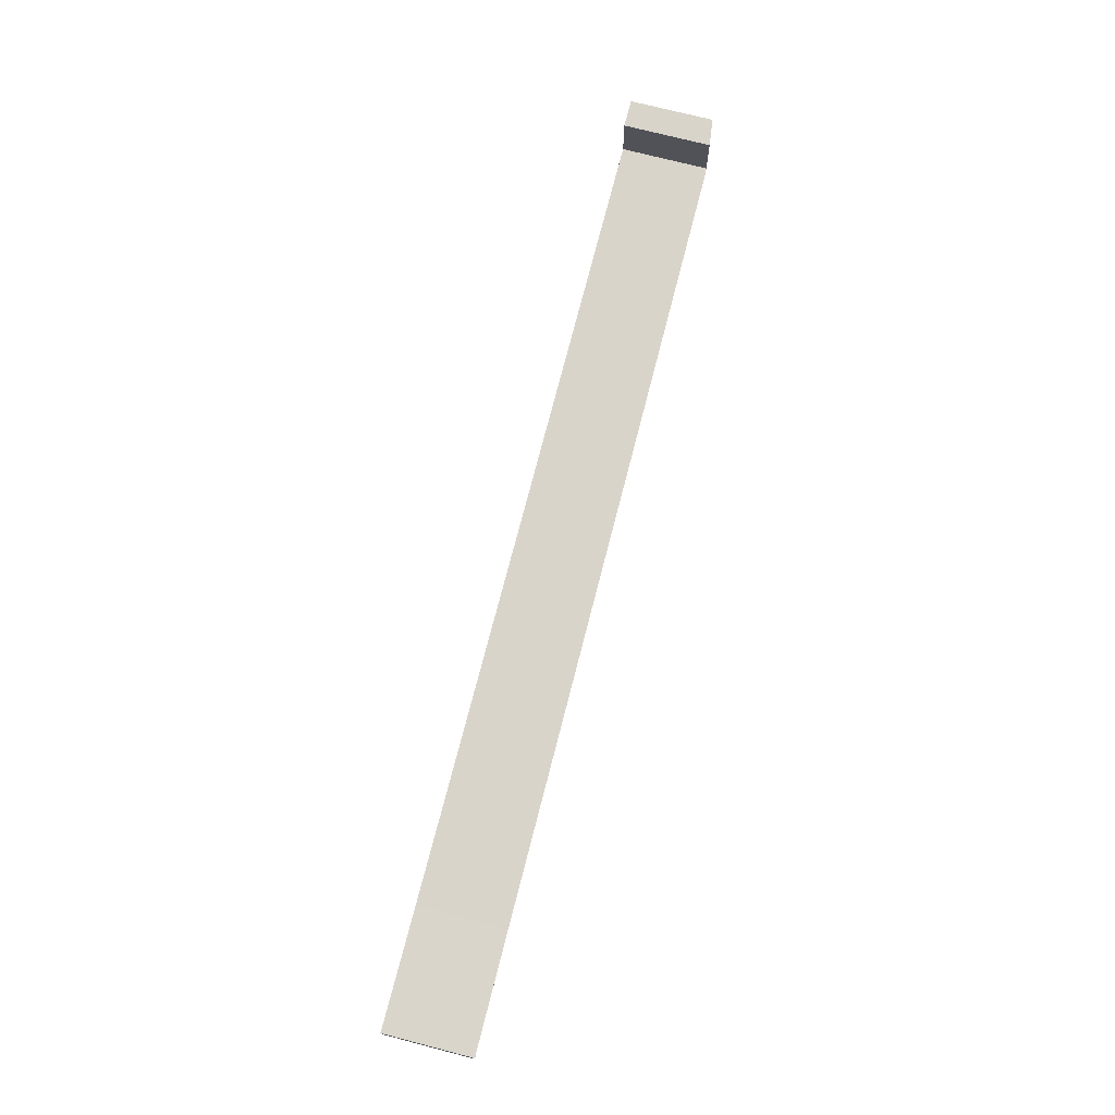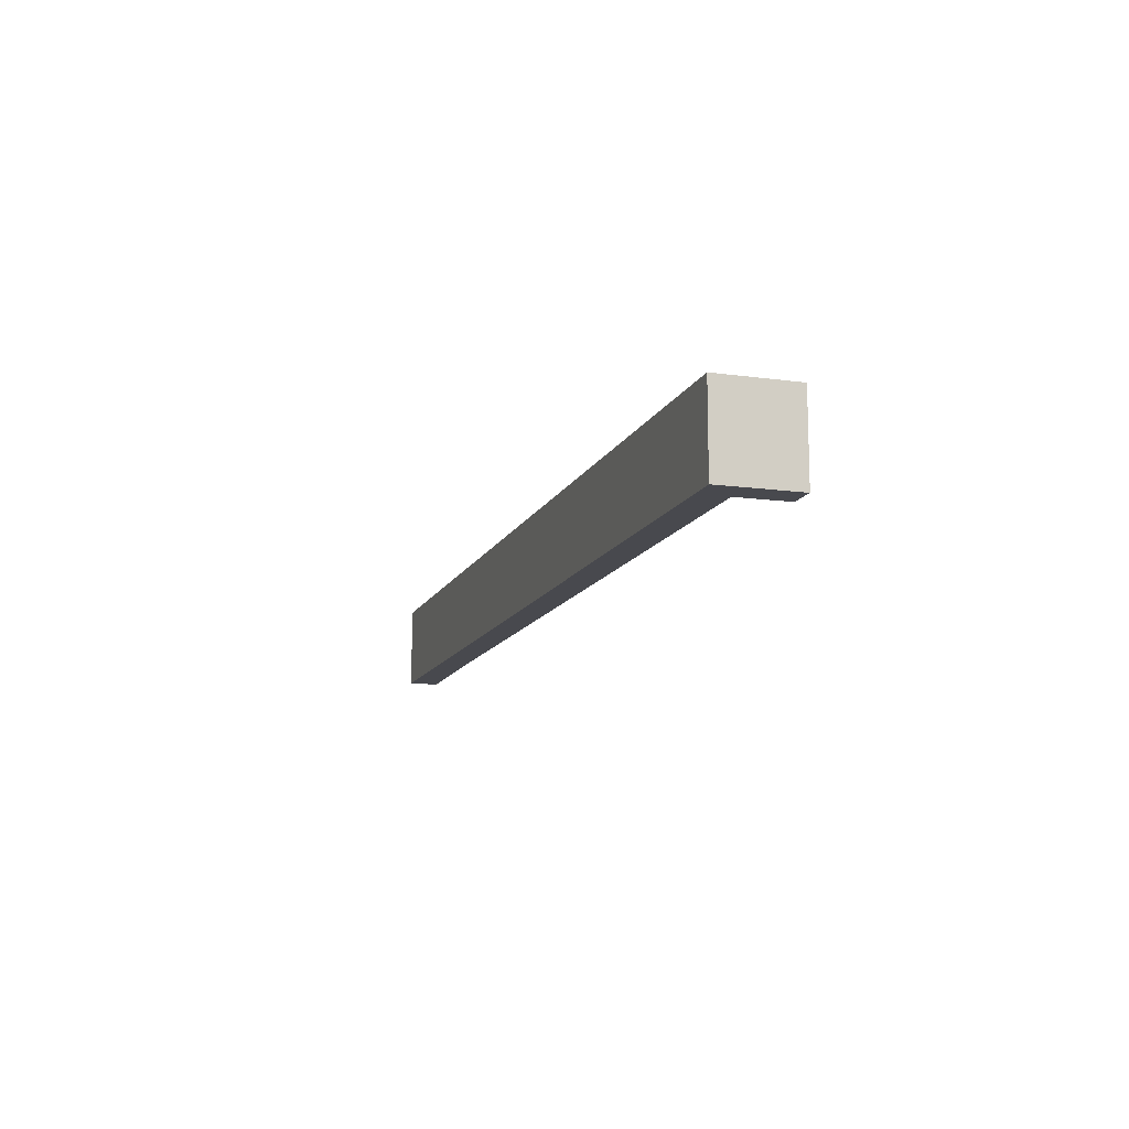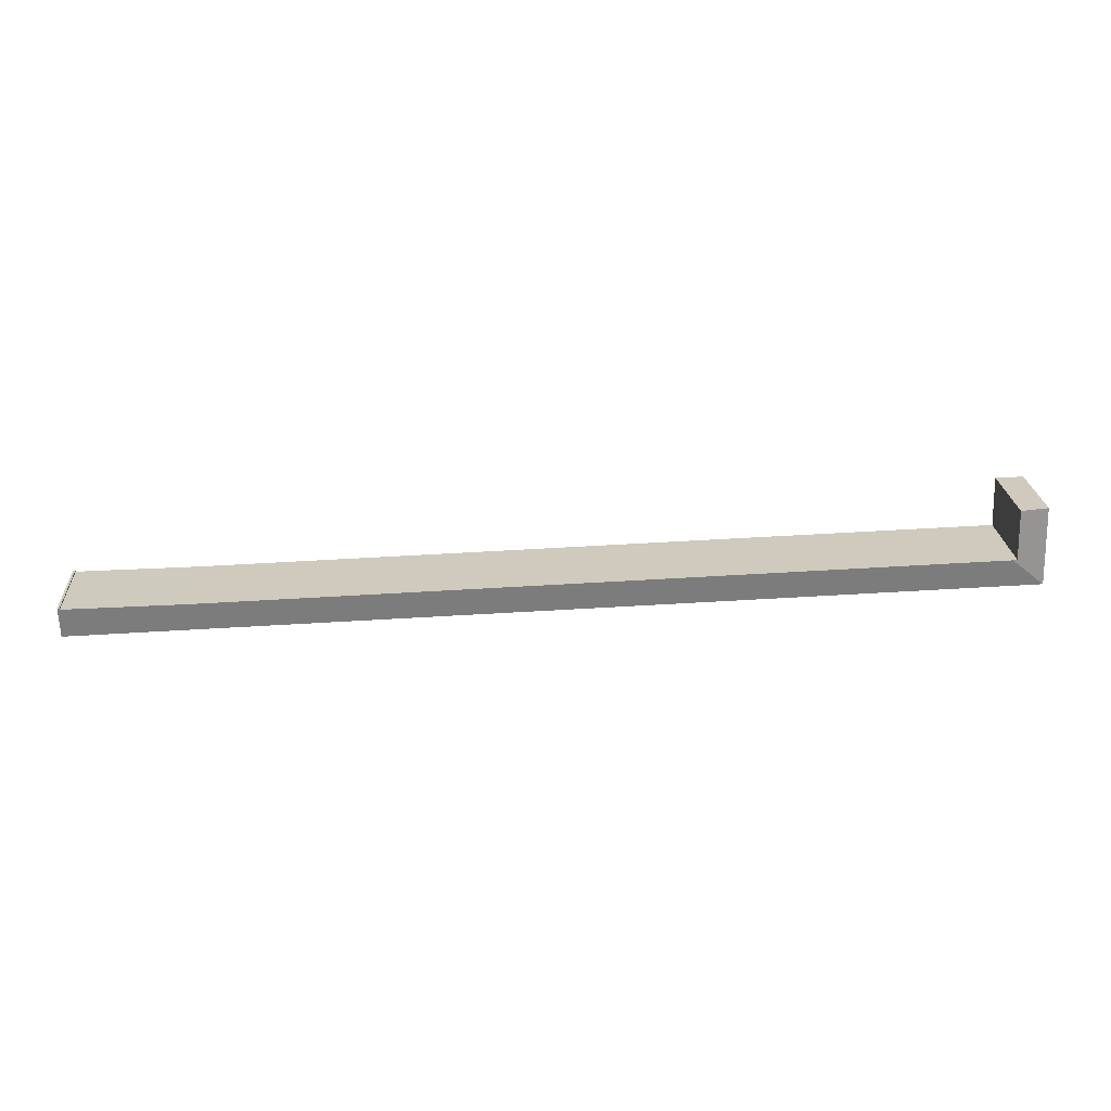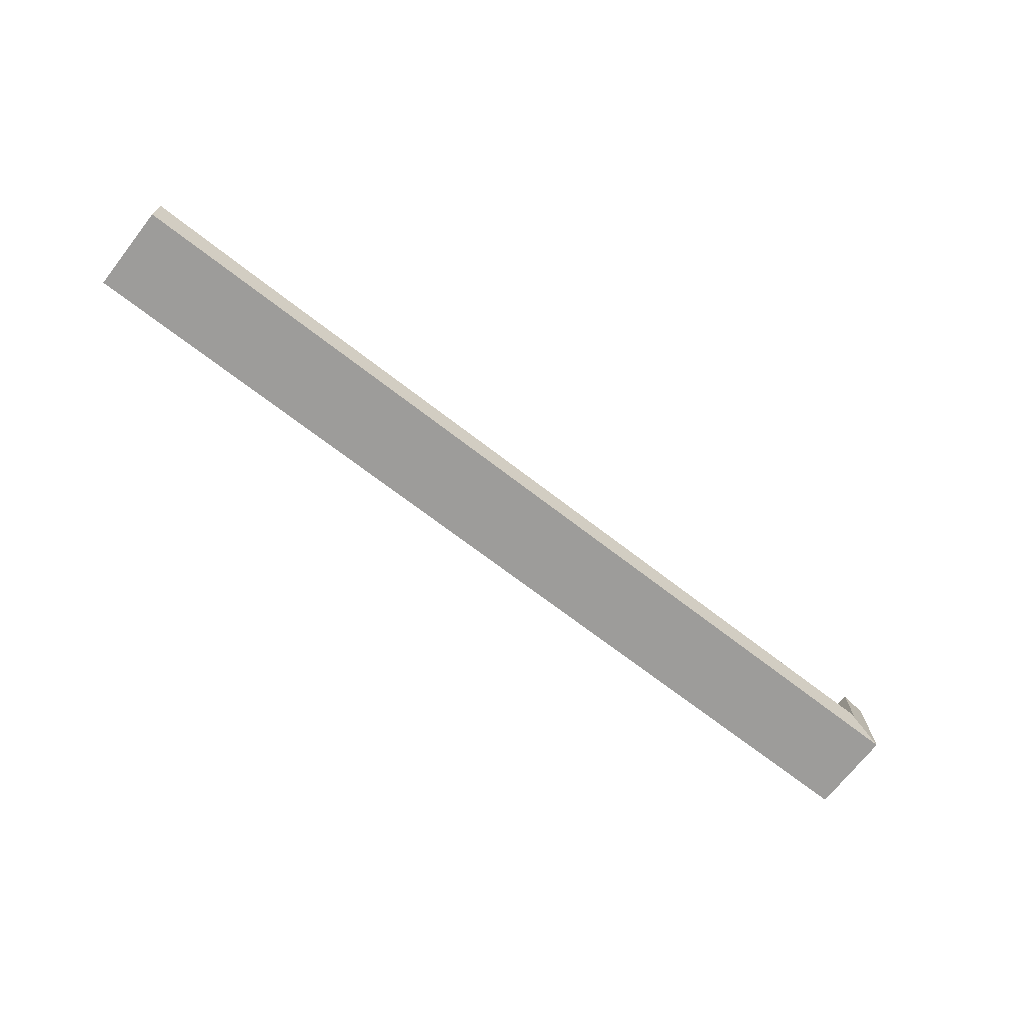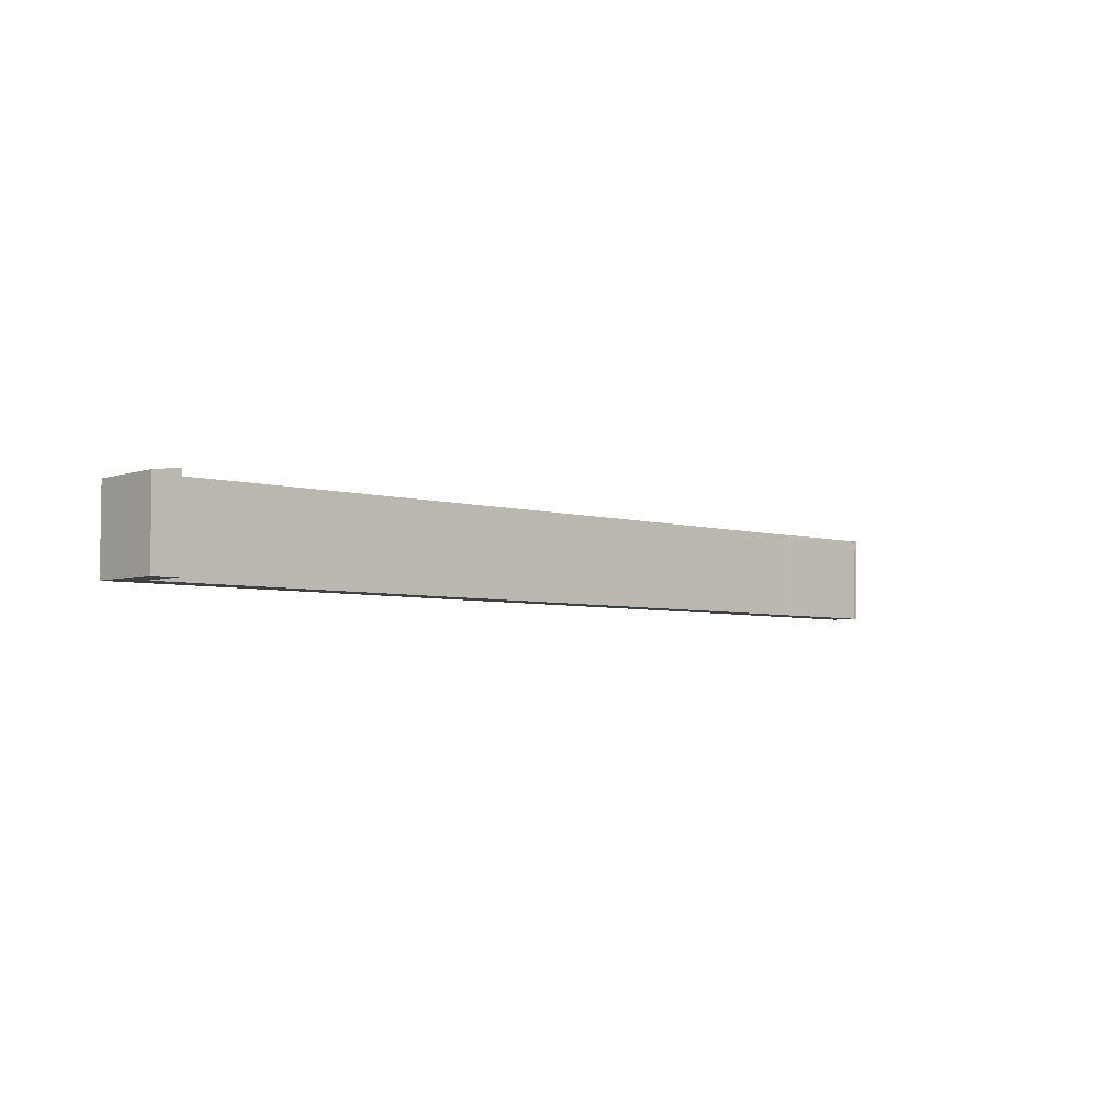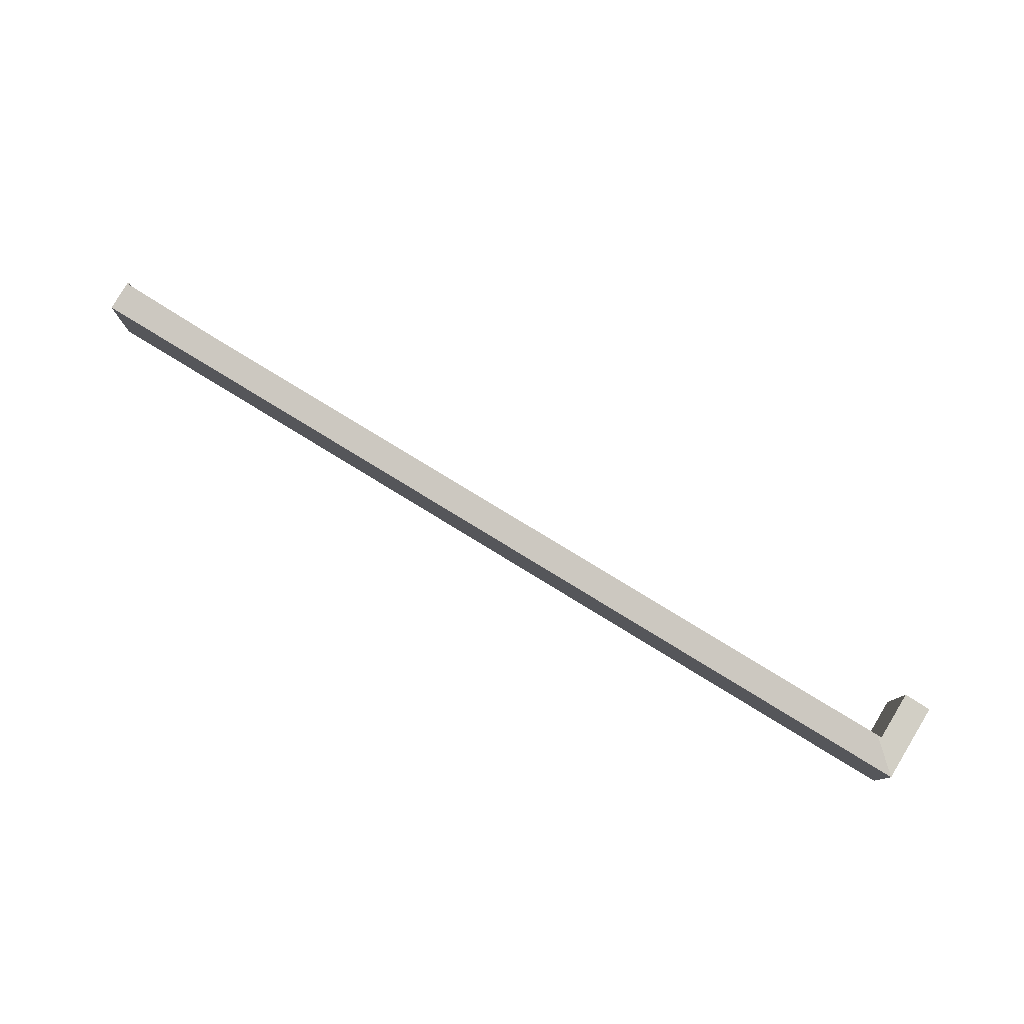
<metadata>
{"format":"obj","ext":"obj","renderer":"f3d","projection":"perspective","resolution":1024,"background":"white","views":[{"elev":73.2,"azim":104.5,"up":"+Z"},{"elev":-12.7,"azim":-105.9,"up":"+Y"},{"elev":23.3,"azim":176.3,"up":"+Z"},{"elev":-71.0,"azim":142.0,"up":"+Z"},{"elev":-4.8,"azim":-40.7,"up":"+Y"},{"elev":78.8,"azim":-146.9,"up":"+Y"}]}
</metadata>
<code>
v  2.282 6.058 1.907
v  64.34 5.774 -1.862
v  0 5.774 3.536e-16
v  53.89 6.054 0.387
v  56.21 6.054 0.322
v  64.19 6.069 0.191
v  64.2 6.083 0.288
v  64.35 6.083 0.284
v  2.072 6.017 5.37
v  0.158 5.772 5.426
v  1.971 6.017 1.916
v  2.072 -3.288e-16 5.37
v  0.158 -3.322e-16 5.426
v  1.971 -1.173e-16 1.916
v  2.282 -1.168e-16 1.907
v  53.89 -2.37e-17 0.387
v  56.21 -1.972e-17 0.322
v  64.19 -1.17e-17 0.191
v  64.2 -1.763e-17 0.288
v  64.35 -1.739e-17 0.284
v  64.34 1.14e-16 -1.862
v  0 0 0
g defaultobject
f 1 2 3
f 2 1 4
f 2 4 5
f 2 5 6
f 2 6 7
f 2 7 8
f 9 3 10
f 3 9 11
f 3 11 1
f 10 12 9
f 12 10 13
f 14 1 11
f 1 14 4
f 4 14 15
f 4 15 16
f 4 16 5
f 5 16 17
f 5 17 6
f 6 17 18
f 19 8 7
f 8 19 20
f 12 11 9
f 11 12 14
f 20 2 8
f 2 20 21
f 6 19 7
f 19 6 18
f 22 10 3
f 10 22 13
f 21 3 2
f 3 21 22
f 19 18 20
f 13 14 12
f 21 18 22
f 18 21 20
f 22 18 17
f 22 17 16
f 22 16 15
f 22 15 14
f 22 14 13

</code>
